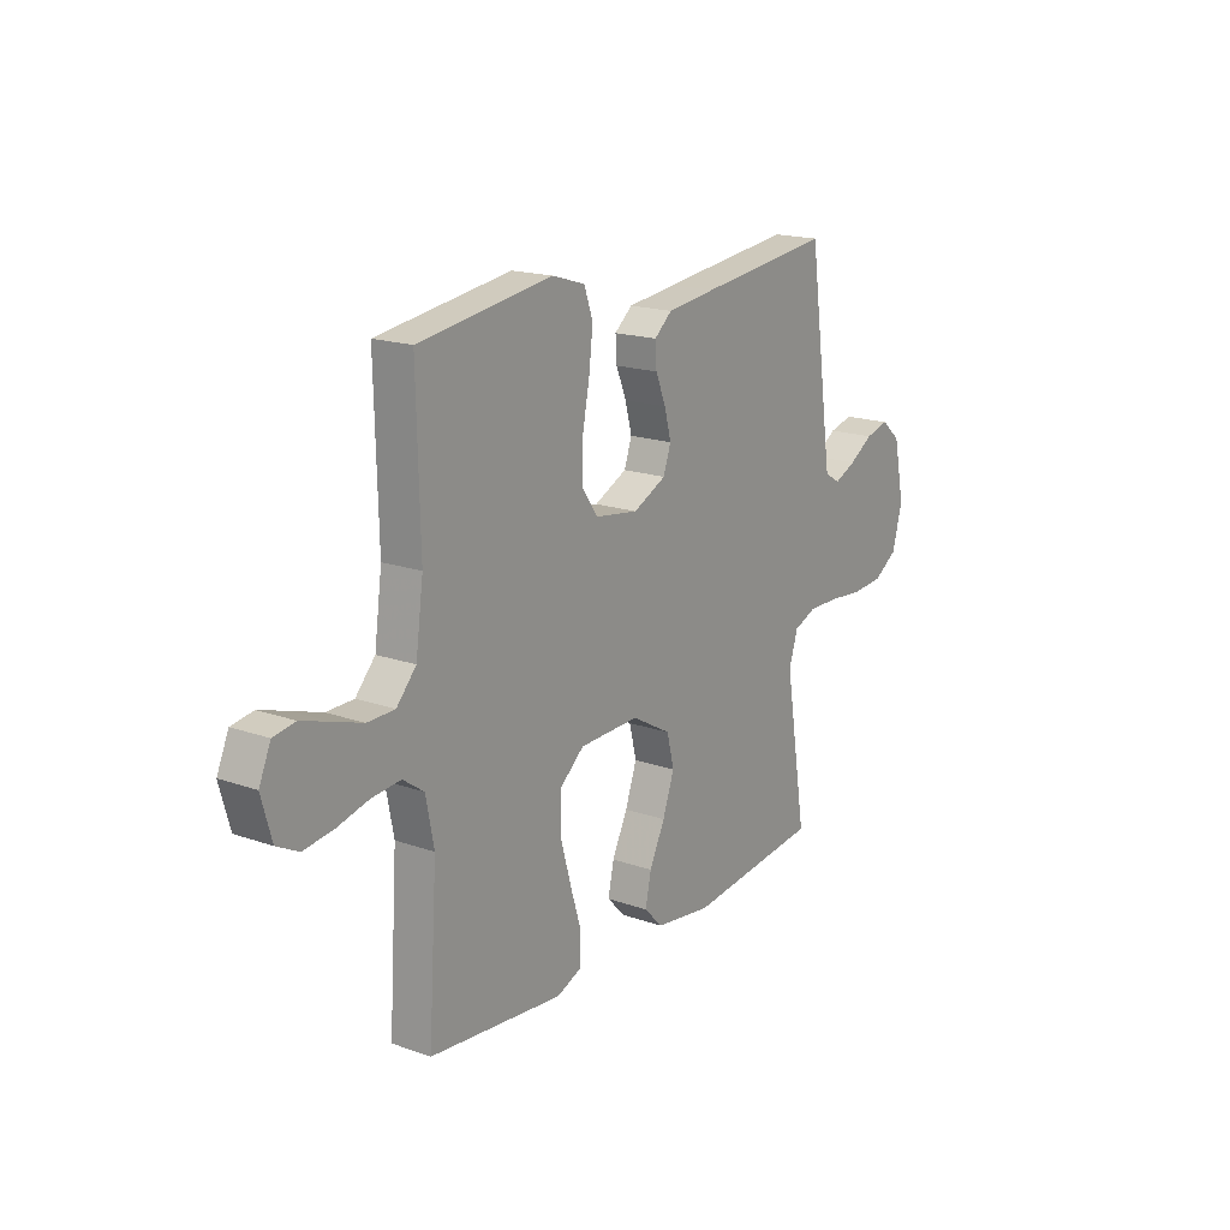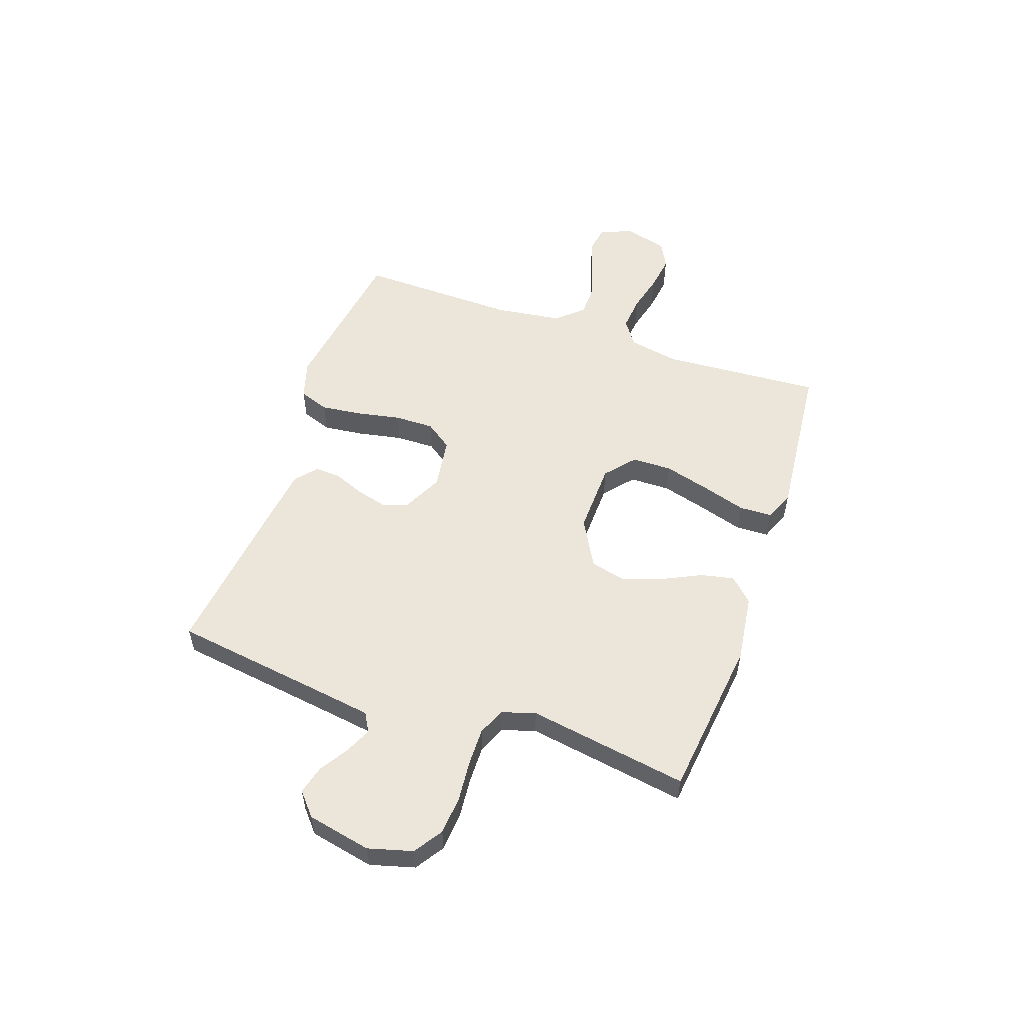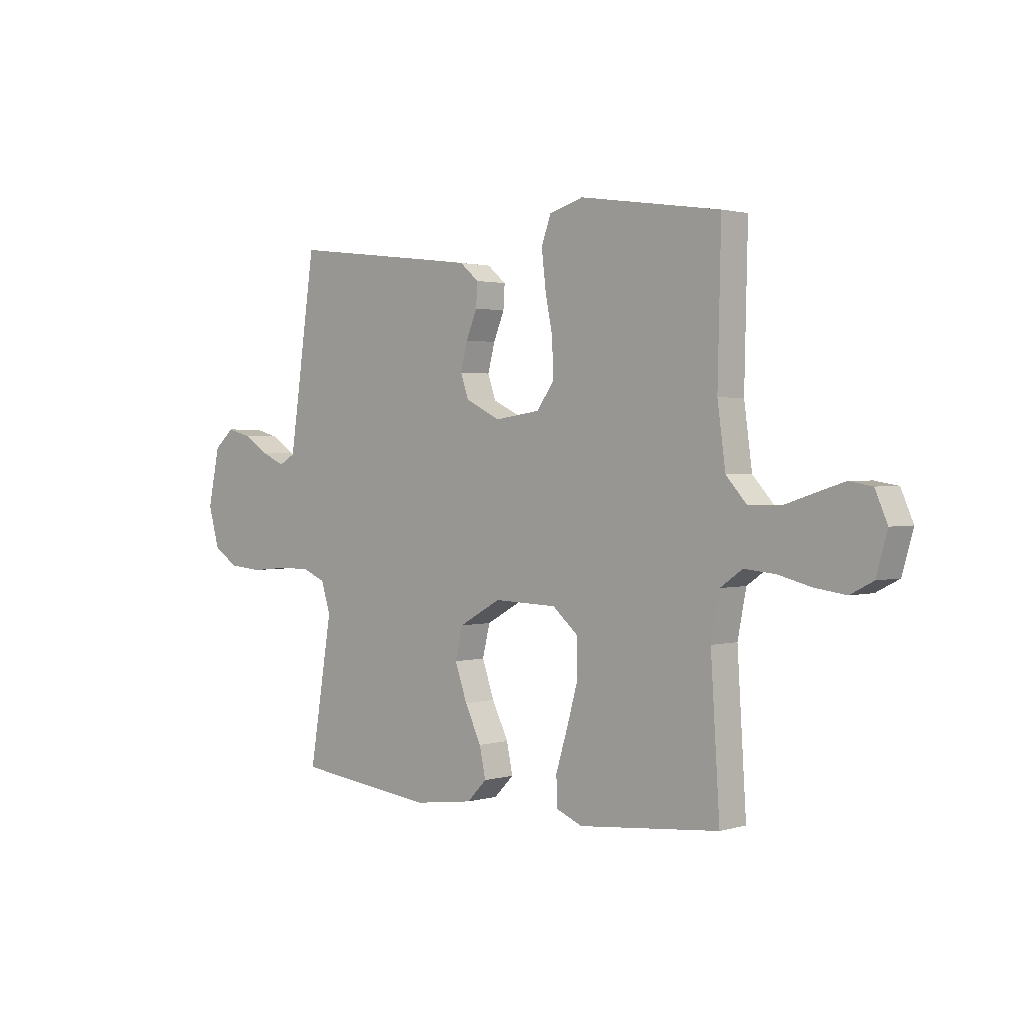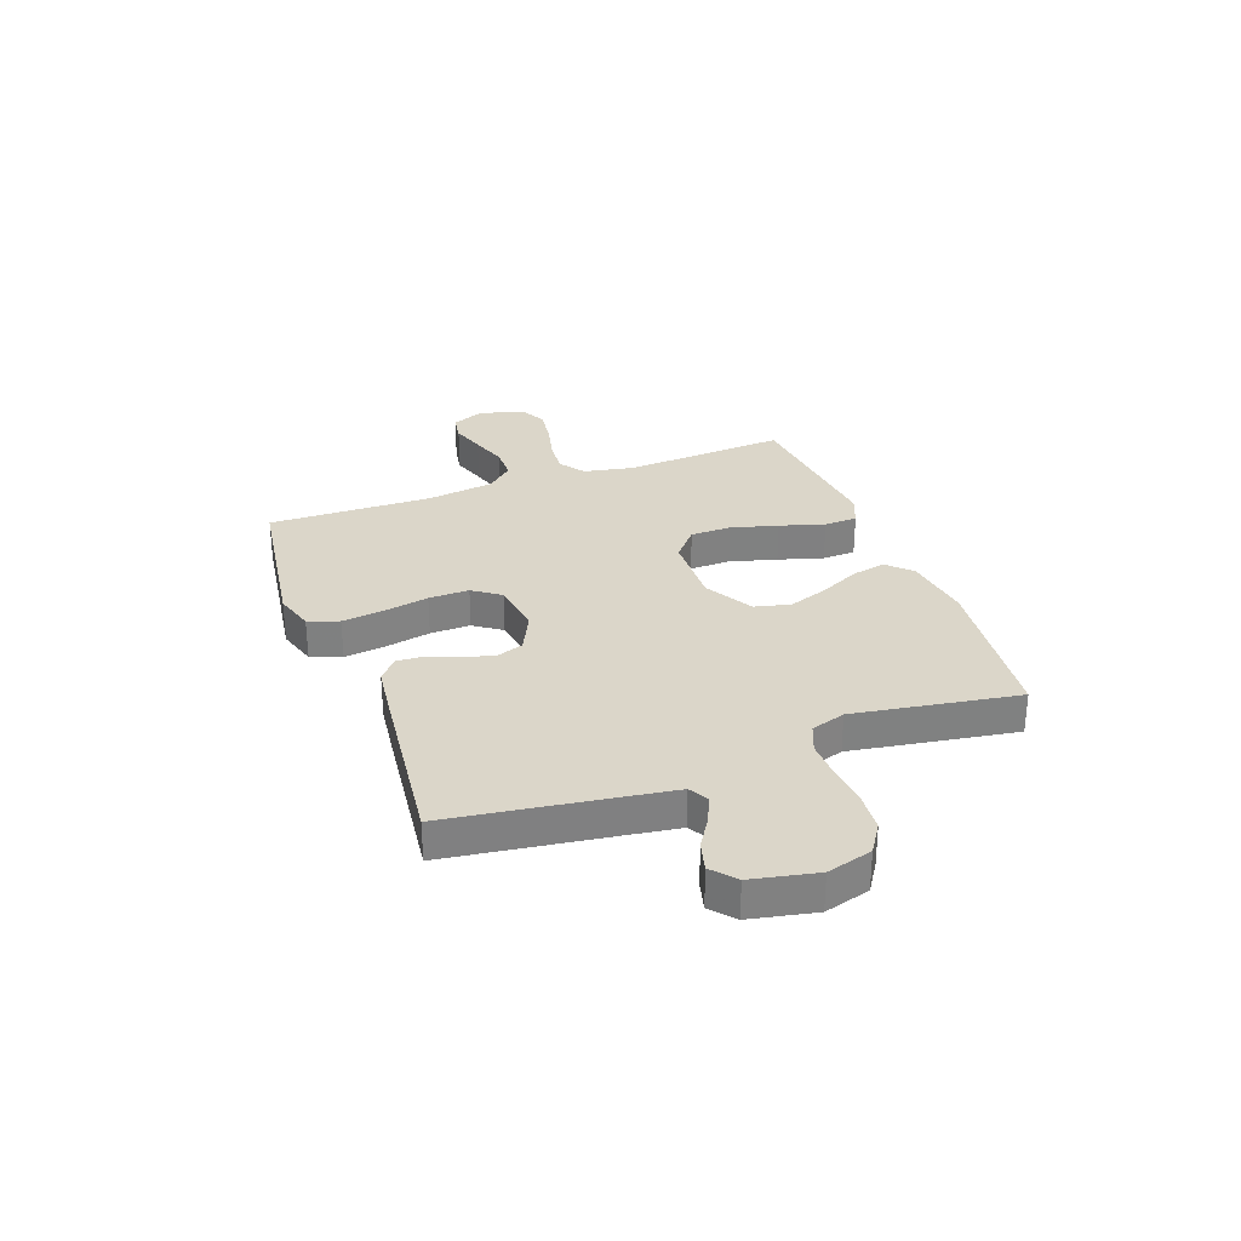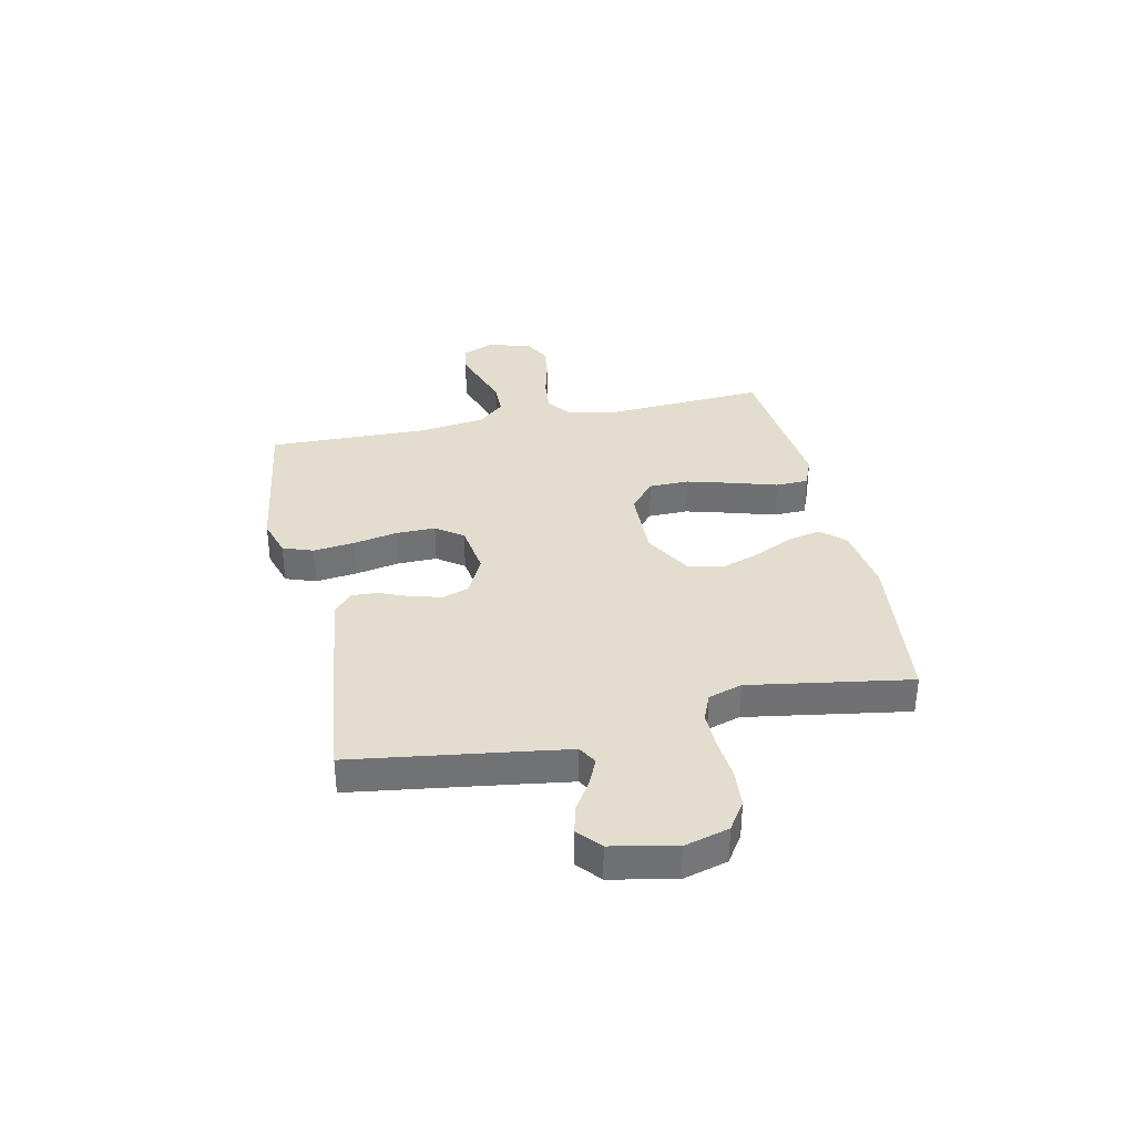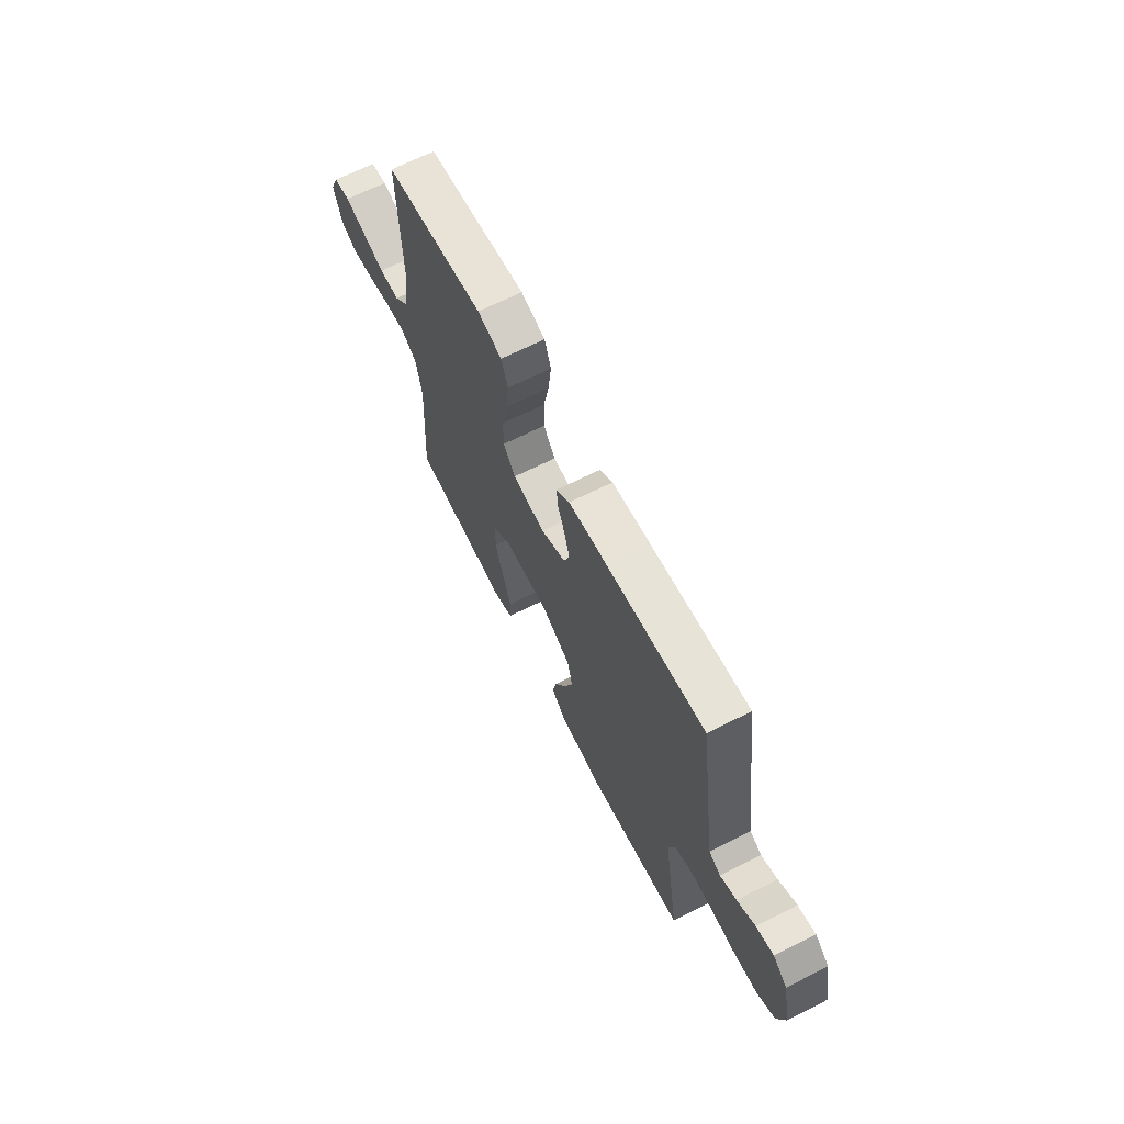
<metadata>
{"format":"obj","ext":"obj","renderer":"f3d","projection":"perspective","resolution":1024,"background":"white","views":[{"elev":17.7,"azim":-55.3,"up":"+Z"},{"elev":54.4,"azim":109.1,"up":"+Y"},{"elev":1.7,"azim":-136.2,"up":"+Z"},{"elev":30.1,"azim":69.6,"up":"+Y"},{"elev":34.9,"azim":77.8,"up":"+Y"},{"elev":66.8,"azim":63.2,"up":"+Z"}]}
</metadata>
<code>
v 0.5 0.07 0.5
v 0.543 0.07 0.2
v 0.557 0.07 0.106
v 0.592 0.07 0.086
v 0.641 0.07 0.108
v 0.695 0.07 0.142
v 0.748 0.07 0.156
v 0.791 0.07 0.119
v 0.816 0.07 0
v 0.793 0.07 -0.083
v 0.74 0.07 -0.118
v 0.669 0.07 -0.124
v 0.592 0.07 -0.117
v 0.522 0.07 -0.116
v 0.471 0.07 -0.137
v 0.451 0.07 -0.2
v 0.5 0.07 -0.5
v 0.2 0.07 -0.535
v 0.073 0.07 -0.518
v 0.031 0.07 -0.475
v 0.044 0.07 -0.413
v 0.079 0.07 -0.341
v 0.105 0.07 -0.267
v 0.089 0.07 -0.201
v 0 0.07 -0.151
v -0.135 0.07 -0.155
v -0.19 0.07 -0.202
v -0.191 0.07 -0.277
v -0.167 0.07 -0.363
v -0.142 0.07 -0.445
v -0.144 0.07 -0.506
v -0.2 0.07 -0.529
v -0.5 0.07 -0.5
v -0.481 0.07 -0.2
v -0.499 0.07 -0.107
v -0.546 0.07 -0.074
v -0.611 0.07 -0.08
v -0.682 0.07 -0.098
v -0.748 0.07 -0.107
v -0.797 0.07 -0.082
v -0.82 0.07 0
v -0.794 0.07 0.06
v -0.745 0.07 0.068
v -0.682 0.07 0.048
v -0.615 0.07 0.026
v -0.554 0.07 0.027
v -0.51 0.07 0.076
v -0.493 0.07 0.2
v -0.5 0.07 0.5
v -0.2 0.07 0.544
v -0.127 0.07 0.522
v -0.107 0.07 0.466
v -0.116 0.07 0.389
v -0.132 0.07 0.307
v -0.133 0.07 0.233
v -0.097 0.07 0.183
v 0 0.07 0.169
v 0.074 0.07 0.205
v 0.091 0.07 0.254
v 0.076 0.07 0.311
v 0.053 0.07 0.367
v 0.05 0.07 0.416
v 0.09 0.07 0.45
v 0.2 0.07 0.464
v 0.5 0 0.5
v 0.543 0 0.2
v 0.557 0 0.106
v 0.592 0 0.086
v 0.641 0 0.108
v 0.695 0 0.142
v 0.748 0 0.156
v 0.791 0 0.119
v 0.816 0 0
v 0.793 0 -0.083
v 0.74 0 -0.118
v 0.669 0 -0.124
v 0.592 0 -0.117
v 0.522 0 -0.116
v 0.471 0 -0.137
v 0.451 0 -0.2
v 0.5 0 -0.5
v 0.2 0 -0.535
v 0.073 0 -0.518
v 0.031 0 -0.475
v 0.044 0 -0.413
v 0.079 0 -0.341
v 0.105 0 -0.267
v 0.089 0 -0.201
v 0 0 -0.151
v -0.135 0 -0.155
v -0.19 0 -0.202
v -0.191 0 -0.277
v -0.167 0 -0.363
v -0.142 0 -0.445
v -0.144 0 -0.506
v -0.2 0 -0.529
v -0.5 0 -0.5
v -0.481 0 -0.2
v -0.499 0 -0.107
v -0.546 0 -0.074
v -0.611 0 -0.08
v -0.682 0 -0.098
v -0.748 0 -0.107
v -0.797 0 -0.082
v -0.82 0 0
v -0.794 0 0.06
v -0.745 0 0.068
v -0.682 0 0.048
v -0.615 0 0.026
v -0.554 0 0.027
v -0.51 0 0.076
v -0.493 0 0.2
v -0.5 0 0.5
v -0.2 0 0.544
v -0.127 0 0.522
v -0.107 0 0.466
v -0.116 0 0.389
v -0.132 0 0.307
v -0.133 0 0.233
v -0.097 0 0.183
v 0 0 0.169
v 0.074 0 0.205
v 0.091 0 0.254
v 0.076 0 0.311
v 0.053 0 0.367
v 0.05 0 0.416
v 0.09 0 0.45
v 0.2 0 0.464
f 64 1 2
f 63 64 2
f 62 63 2
f 61 62 2
f 60 61 2
f 59 60 2 3
f 58 59 3 4
f 57 58 4
f 52 53 54
f 51 52 54
f 50 51 54
f 49 50 54
f 48 49 54
f 47 48 54 55
f 46 47 55 56
f 43 44 45
f 42 43 45
f 41 42 45
f 40 41 45
f 39 40 45
f 38 39 45
f 37 38 45
f 36 37 45 46
f 46 56 57
f 36 46 57
f 35 36 57
f 32 33 34
f 31 32 34
f 30 31 34
f 29 30 34
f 28 29 34 35
f 20 21 22
f 19 20 22
f 18 19 22
f 17 18 22
f 16 17 22
f 15 16 22 23
f 14 15 23 24
f 11 12 13
f 10 11 13
f 9 10 13
f 8 9 13
f 7 8 13
f 6 7 13
f 5 6 13
f 4 5 13 14
f 14 24 25
f 4 14 25
f 57 4 25
f 27 28 35
f 26 27 35 57
f 25 26 57
f 66 65 128
f 66 128 127
f 66 127 126
f 66 126 125
f 66 125 124
f 67 66 124 123
f 68 67 123 122
f 68 122 121
f 118 117 116
f 118 116 115
f 118 115 114
f 118 114 113
f 118 113 112
f 119 118 112 111
f 120 119 111 110
f 109 108 107
f 109 107 106
f 109 106 105
f 109 105 104
f 109 104 103
f 109 103 102
f 109 102 101
f 110 109 101 100
f 121 120 110
f 121 110 100
f 121 100 99
f 98 97 96
f 98 96 95
f 98 95 94
f 98 94 93
f 99 98 93 92
f 86 85 84
f 86 84 83
f 86 83 82
f 86 82 81
f 86 81 80
f 87 86 80 79
f 88 87 79 78
f 77 76 75
f 77 75 74
f 77 74 73
f 77 73 72
f 77 72 71
f 77 71 70
f 77 70 69
f 78 77 69 68
f 89 88 78
f 89 78 68
f 89 68 121
f 99 92 91
f 121 99 91 90
f 121 90 89
f 1 65 66 2
f 2 66 67 3
f 3 67 68 4
f 4 68 69 5
f 5 69 70 6
f 6 70 71 7
f 7 71 72 8
f 8 72 73 9
f 9 73 74 10
f 10 74 75 11
f 11 75 76 12
f 12 76 77 13
f 13 77 78 14
f 14 78 79 15
f 15 79 80 16
f 16 80 81 17
f 17 81 82 18
f 18 82 83 19
f 19 83 84 20
f 20 84 85 21
f 21 85 86 22
f 22 86 87 23
f 23 87 88 24
f 24 88 89 25
f 25 89 90 26
f 26 90 91 27
f 27 91 92 28
f 28 92 93 29
f 29 93 94 30
f 30 94 95 31
f 31 95 96 32
f 32 96 97 33
f 33 97 98 34
f 34 98 99 35
f 35 99 100 36
f 36 100 101 37
f 37 101 102 38
f 38 102 103 39
f 39 103 104 40
f 40 104 105 41
f 41 105 106 42
f 42 106 107 43
f 43 107 108 44
f 44 108 109 45
f 45 109 110 46
f 46 110 111 47
f 47 111 112 48
f 48 112 113 49
f 49 113 114 50
f 50 114 115 51
f 51 115 116 52
f 52 116 117 53
f 53 117 118 54
f 54 118 119 55
f 55 119 120 56
f 56 120 121 57
f 57 121 122 58
f 58 122 123 59
f 59 123 124 60
f 60 124 125 61
f 61 125 126 62
f 62 126 127 63
f 63 127 128 64
f 64 128 65 1

</code>
